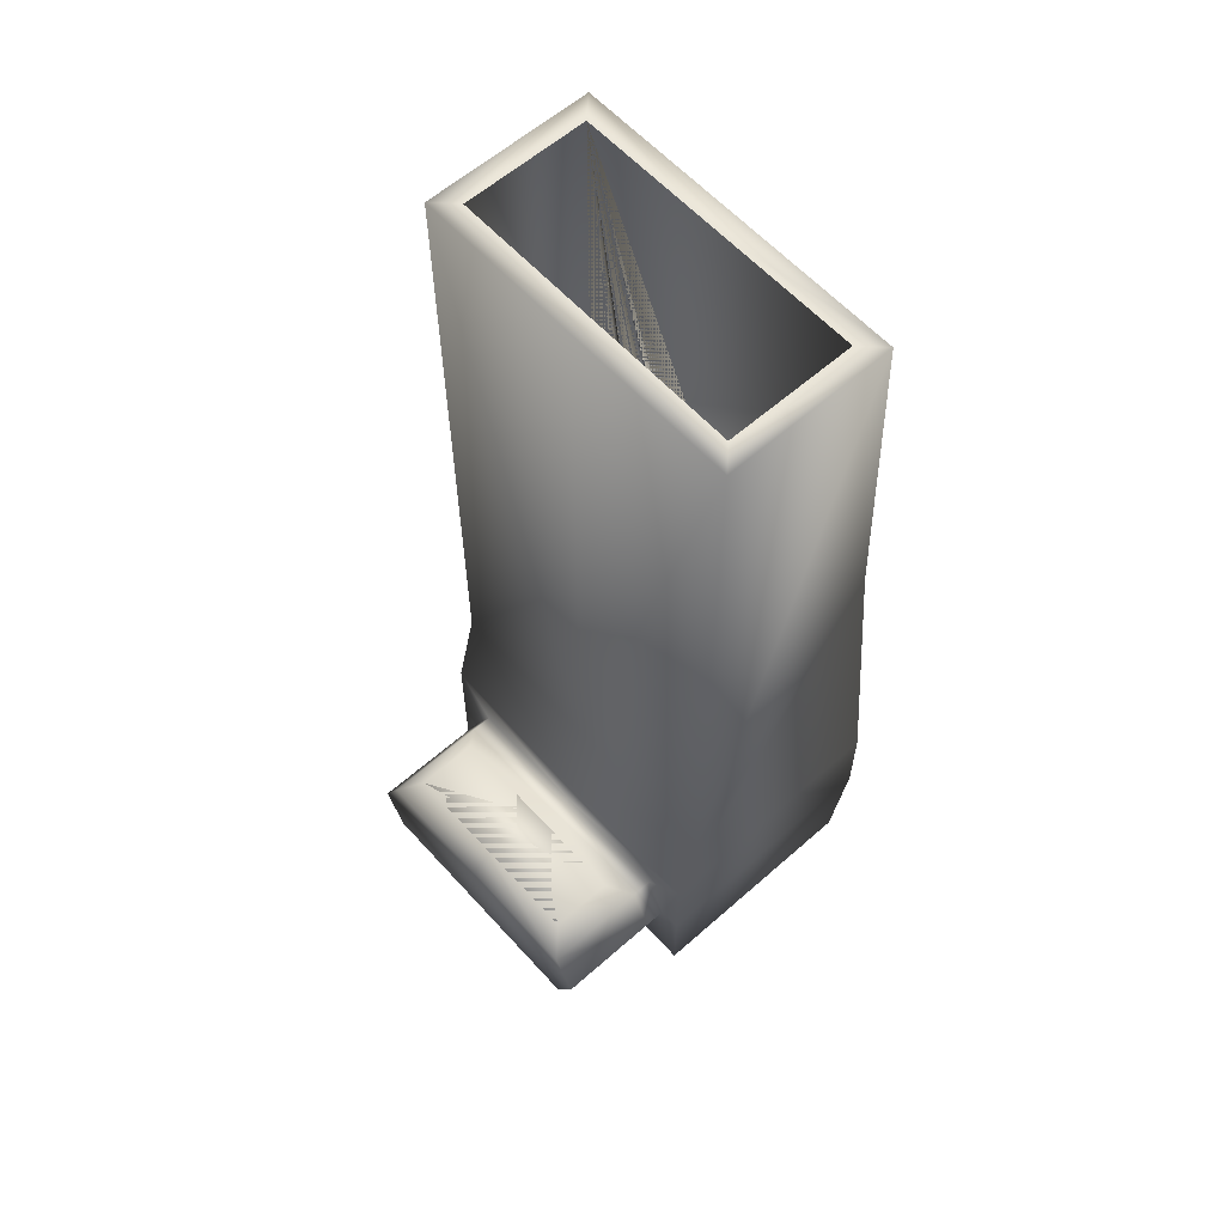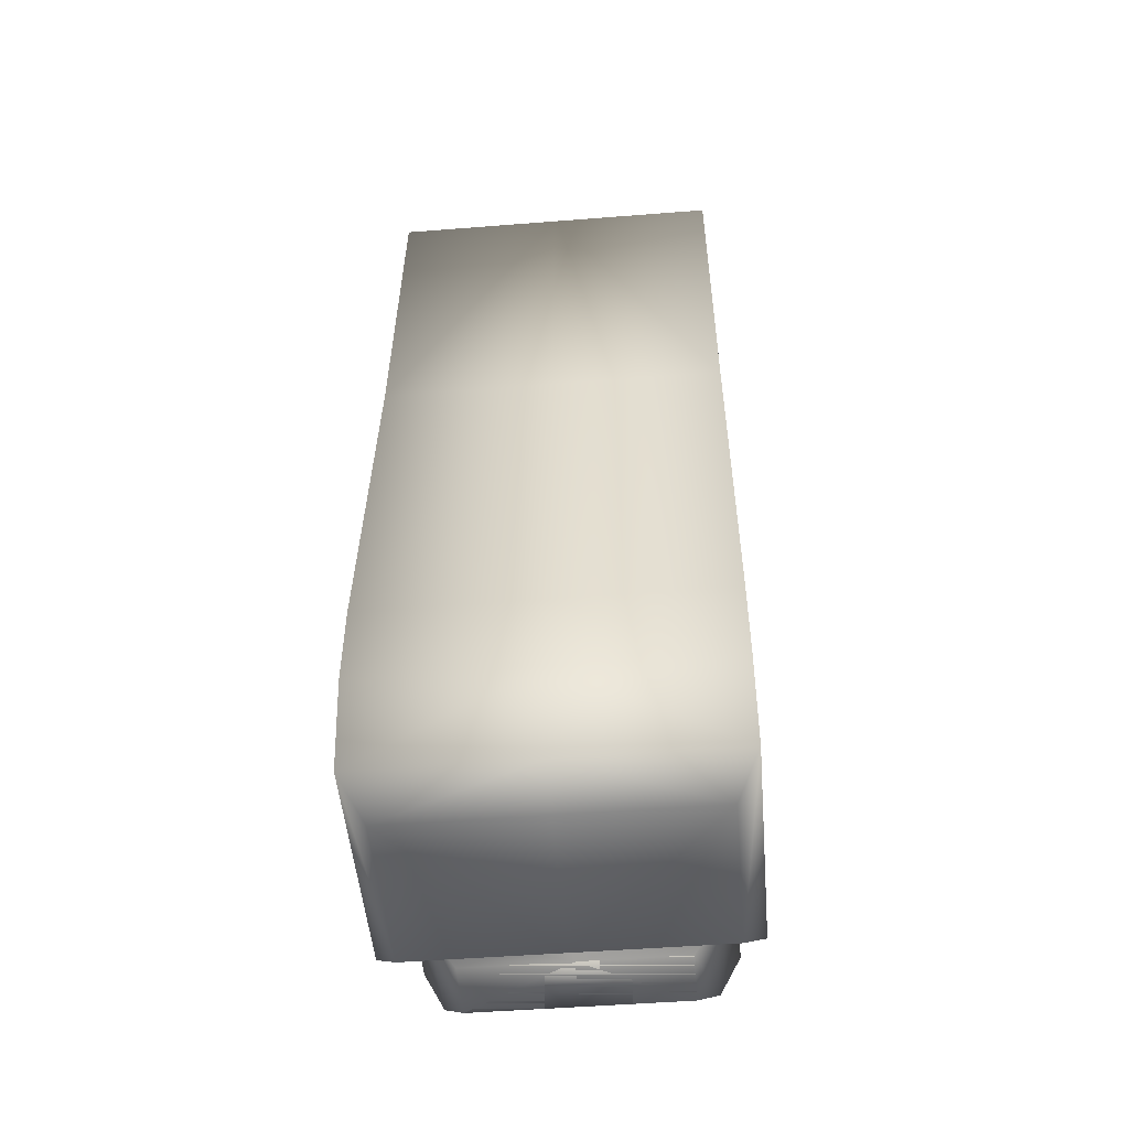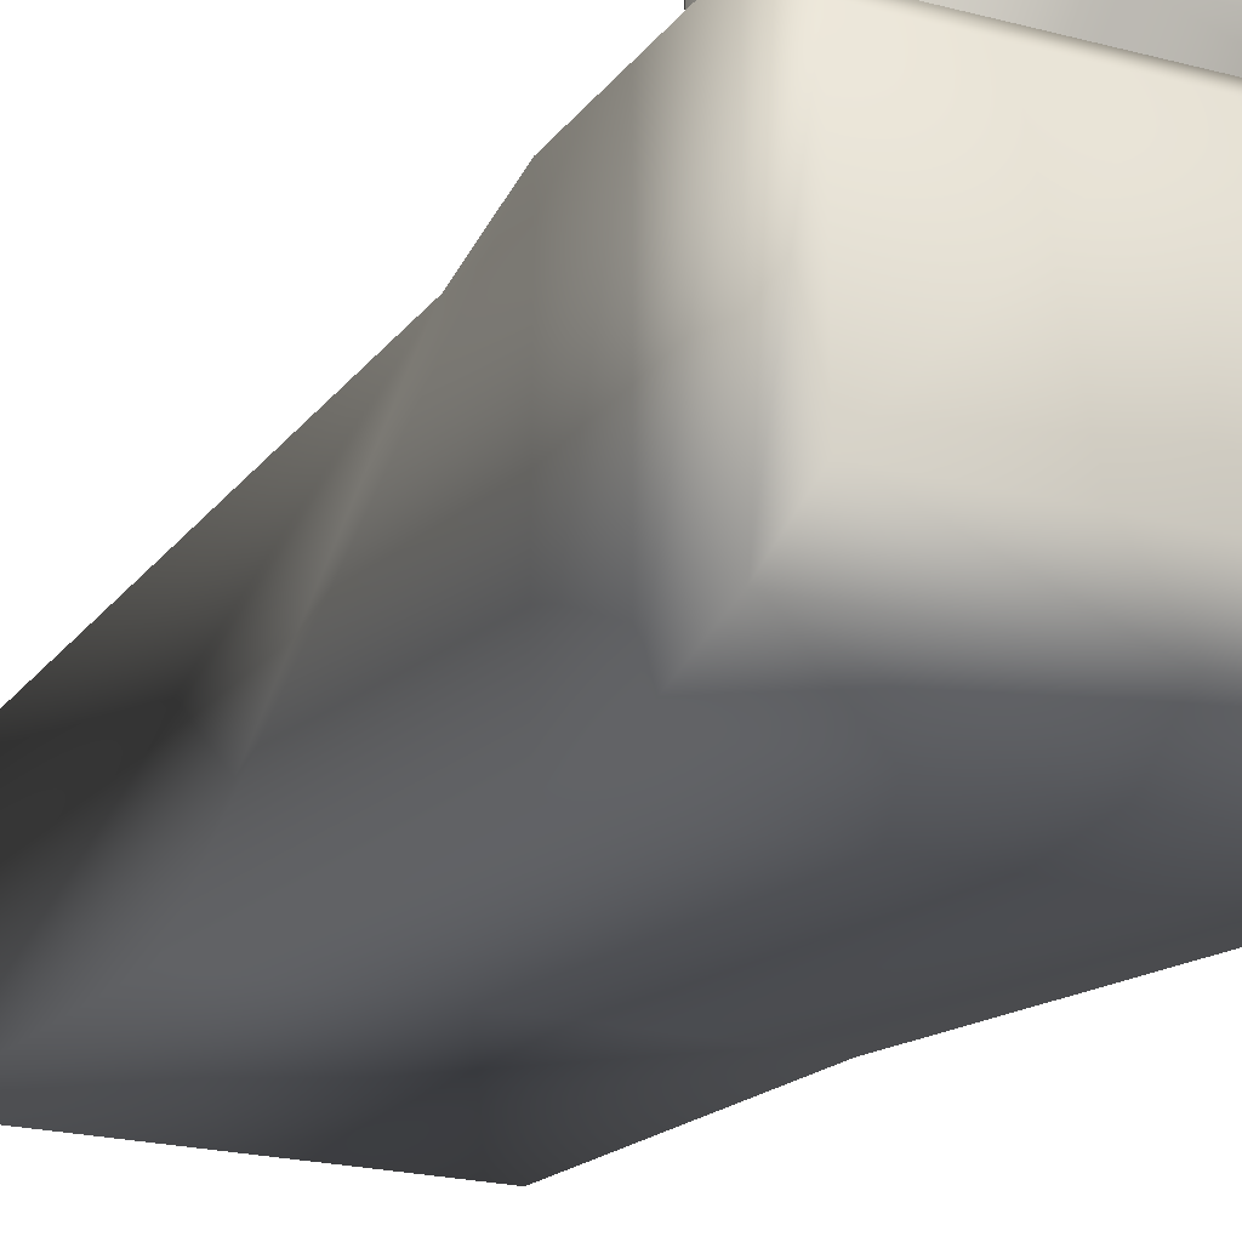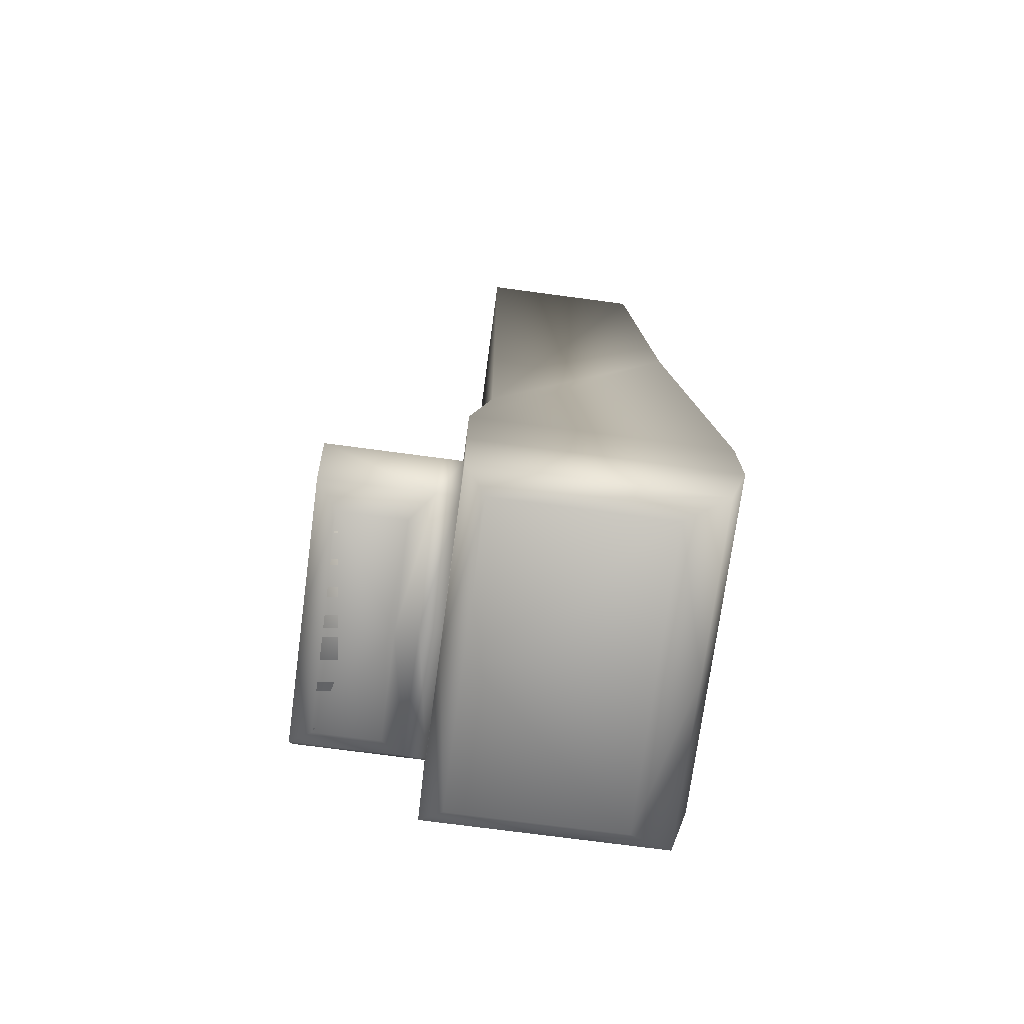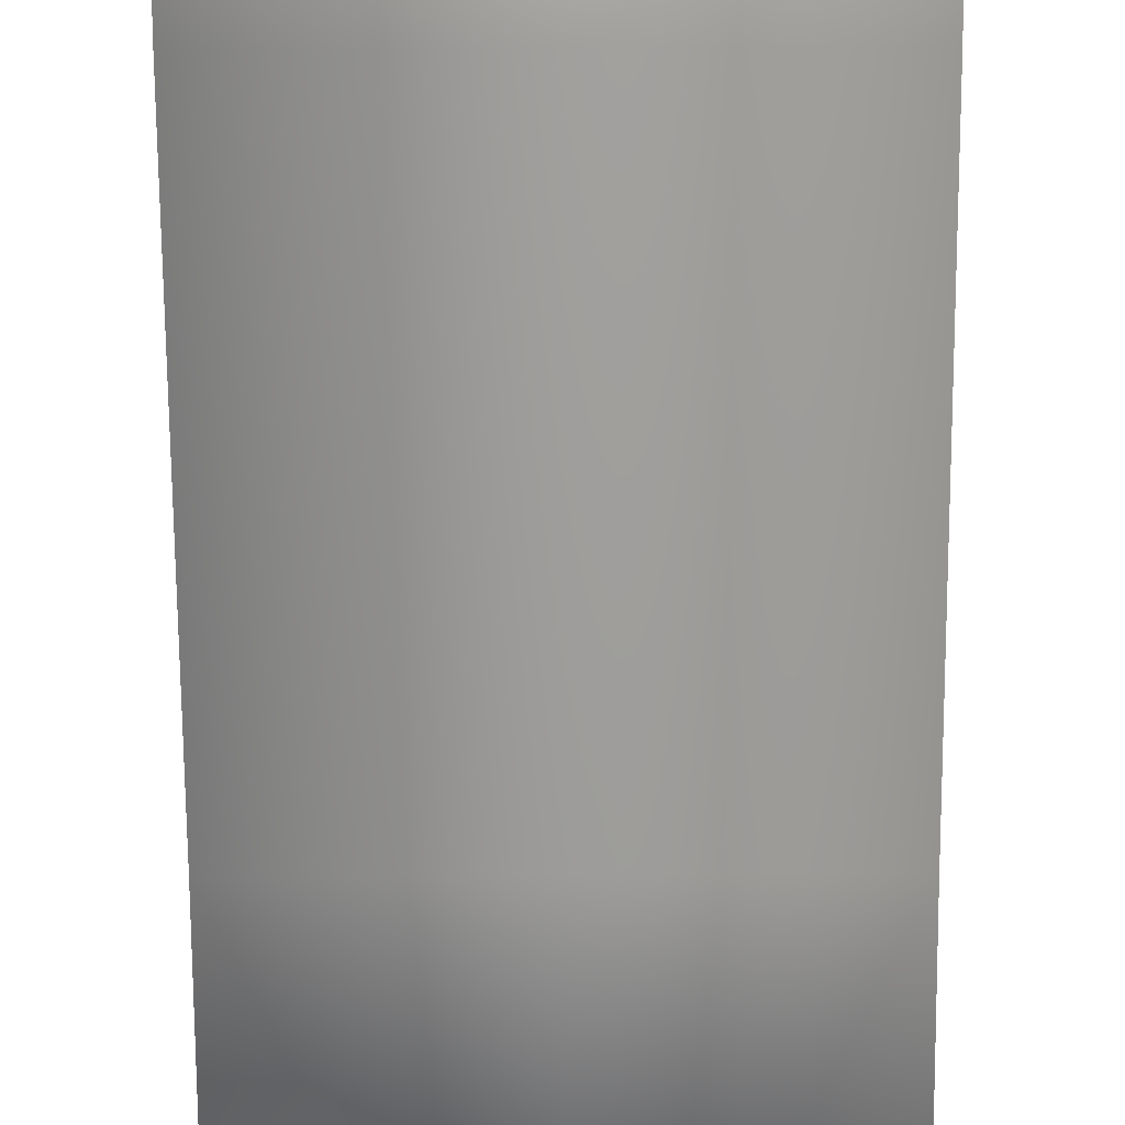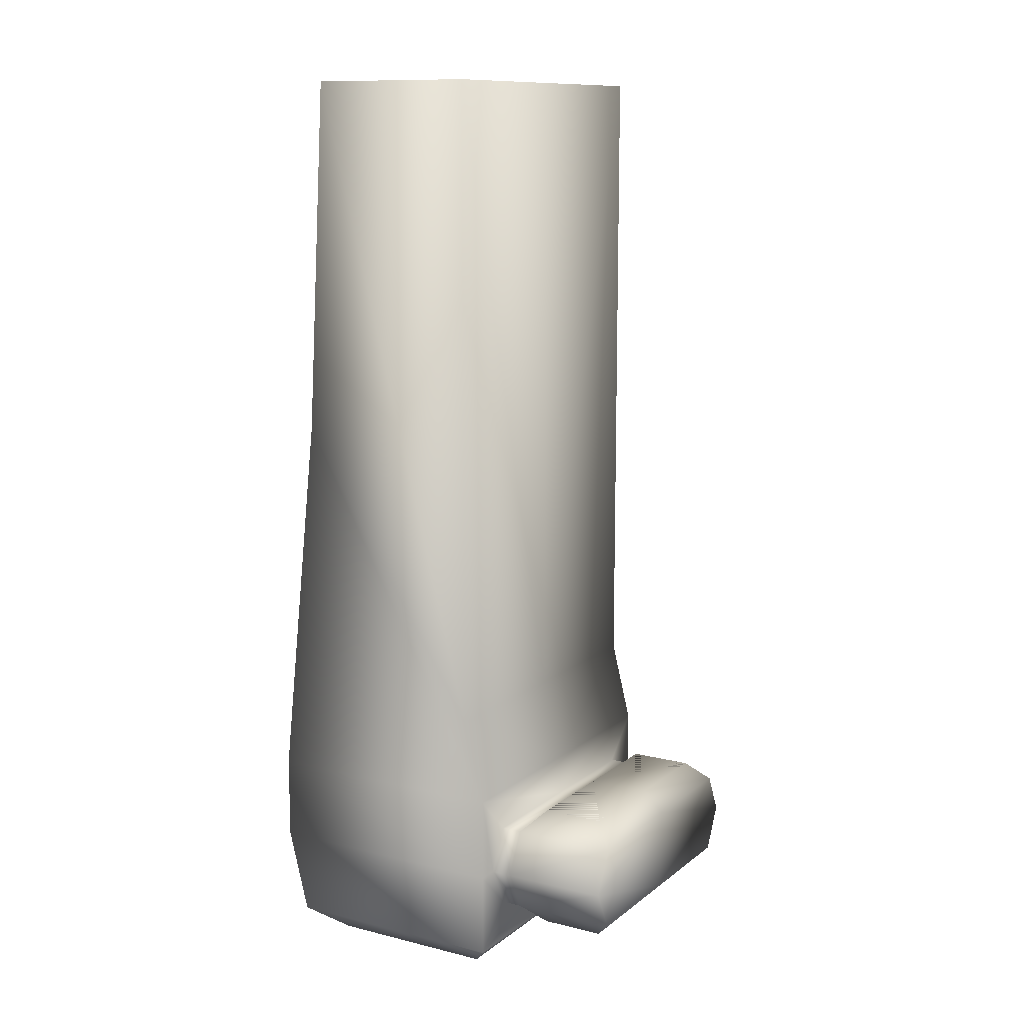
<metadata>
{"format":"obj","ext":"obj","renderer":"f3d","projection":"perspective","resolution":1024,"background":"white","views":[{"elev":60.2,"azim":-132.0,"up":"+Z"},{"elev":-50.4,"azim":4.9,"up":"+Z"},{"elev":-20.9,"azim":154.2,"up":"+Y"},{"elev":-73.4,"azim":-97.6,"up":"+Z"},{"elev":-74.7,"azim":-179.6,"up":"+Y"},{"elev":11.7,"azim":120.4,"up":"+Z"}]}
</metadata>
<code>
v  1 10 -21.1
v  -1 10 -21.1
v  -1 3 -21.1
v  1 3 -21.1
v  5 13 -19
v  -5 13 -19
v  -5 10 -19
v  5 10 -19
v  5 13 -25
v  5 10 -25
v  1 10 -23.1
v  1 3 -23.1
v  2 -0 -11
v  2 -0 -26
v  2 3 -26
v  2 3 -11
v  -2 3 -11
v  -2 -0 -11
v  -2 3 -26
v  -1 3 -23.1
v  -5 13 -25
v  -5 10 -25
v  -2 -0 -26
v  -1 10 -23.1
v  7 0 17
v  7 0 -10
v  7 6 -10
v  7 6 17
v  -7 6 17
v  -7 6 -10
v  -7 0 17
v  -7 0 -10
v  7 -0 -11
v  7 -0 -18
v  7 3 -18
v  7 3 -11
v  3 3 -11
v  3 -0 -11
v  3 -0 -18
v  3 3 -18
v  7 -0 -19
v  7 -0 -26
v  7 3 -26
v  7 3 -19
v  3 3 -19
v  3 -0 -19
v  3 -0 -26
v  3 3 -26
v  -7 -0 -11
v  -7 3 -11
v  -7 3 -18
v  -7 -0 -18
v  -3 -0 -18
v  -3 -0 -11
v  -3 3 -11
v  -3 3 -18
v  -7 -0 -19
v  -7 3 -19
v  -7 3 -26
v  -7 -0 -26
v  -3 -0 -26
v  -3 -0 -19
v  -3 3 -19
v  -3 3 -26
v  1 0 -10
v  1 -0 -11
v  -1 0 -10
v  -1 -0 -11
v  -1 2 -10
v  -1 2 -11
v  1 2 -10
v  1 2 -11
v  2 -0 -13
v  3 -0 -13
v  2 -0 -15
v  3 -0 -15
v  3 2 -15
v  2 2 -15
v  3 2 -13
v  2 2 -13
v  -2 -0 -15
v  -3 -0 -15
v  -2 -0 -17
v  -3 -0 -17
v  -3 2 -17
v  -2 2 -17
v  -3 2 -15
v  -2 2 -15
v  2 -0 -20
v  3 -0 -20
v  2 -0 -22
v  3 -0 -22
v  2 2 -22
v  3 2 -22
v  2 2 -20
v  3 2 -20
v  -2 -0 -23
v  -3 -0 -23
v  -2 -0 -25
v  -3 -0 -25
v  -2 2 -25
v  -3 2 -25
v  -2 2 -23
v  -3 2 -23
o SmallMotherShip
g SmallMotherShip
f 1 4 3 2
f 5 8 7 6
f 9 10 8 5
f 11 12 4 1
f 5 6 21 9
f 22 10 9 21
f 14 15 19 23
f 12 11 24 20
f 21 6 7 22
f 24 2 3 20
f 25 28 27 26
f 29 30 27 28
f 31 32 30 29
f 72 66 65 71
f 67 68 70 69
f 70 72 71 69
f 80 79 74 73
f 34 33 36 35
f 36 33 38 37
f 39 34 35 40
f 37 40 35 36
f 80 78 77 79
f 78 75 76 77
f 50 49 52 51
f 49 50 55 54
f 56 51 52 53
f 50 51 56 55
f 88 81 82 87
f 84 83 86 85
f 86 88 87 85
f 42 41 44 43
f 44 41 46 45
f 47 42 43 48
f 45 48 43 44
f 96 90 89 95
f 91 92 94 93
f 94 96 95 93
f 58 57 60 59
f 57 58 63 62
f 64 59 60 61
f 58 59 64 63
f 103 104 102 101
f 102 100 99 101
f 104 103 97 98
f 17 19 15 16 12 20 3 4 12 16
f 11 1 2 8 10 22 7 8 2 24
f 16 13 66 72 70 68 18 17
f 71 65 26 27 30 32 67 69
f 77 76 39 40 37 38 74 79
f 53 84 85 87 82 54 55 56
f 89 75 78 80 73 13 16 15 14 91 93 95
f 45 46 90 96 94 92 47 48
f 25 26 65 66 13 73 74 38 33 34 39 76 75 89 90 46 41 42 47 92 91 14 23 99 100 61 60 57 62 98 97 83 84 53 52 49 54 82 81 18 68 67 32 31
f 86 83 97 103 101 99 23 19 17 18 81 88
f 61 100 102 104 98 62 63 64
v  8 -1 17
v  7 -1 -27
v  8 7 17
v  7 7 -27
v  8 -4 -18
v  8 8 -18
v  8 -3 -26
v  8 8 -26
v  8 8 -22
v  8 -4 -22
v  6 8 -20
v  7 8 -22
v  6 8 -24
v  6 14 -20
v  7 14 -22
v  6 14 -24
v  8 7 -14
v  8 -2 -0
v  7 0 17
v  7 6 17
v  6 9 -20
v  7 9 -22
v  6 9 -24
v  5 13 -25
v  5 10 -25
v  5 13 -19
v  5 10 -19
v  0 8 -26
v  0 14 -24
v  0 0 17
v  0 -1 -27
v  0 7 -27
v  0 14 -22
v  0 7 -14
v  0 -2 -0
v  0 8 -20
v  0 9 -24
v  0 9 -20
v  0 10 -25
v  0 13 -19
v  -8 -1 17
v  -8 -2 -0
v  -8 7 -14
v  -8 7 17
v  -8 -4 -18
v  -8 -4 -22
v  -8 8 -22
v  -8 8 -18
v  -8 -3 -26
v  -7 -1 -27
v  -7 7 -27
v  -8 8 -26
v  -7 14 -22
v  -6 14 -24
v  -7 8 -22
v  -6 8 -20
v  -6 8 -24
v  0 8 -24
v  -7 9 -22
v  -6 9 -20
v  -6 9 -24
v  0 8 -18
v  -7 6 17
v  -7 0 17
v  0 7 17
v  0 6 17
v  0 -4 -18
v  0 -4 -22
v  0 -3 -26
v  0 -1 17
v  -6 14 -20
v  -5 10 -25
v  -5 13 -25
v  0 14 -20
v  -5 13 -19
v  -5 10 -19
v  0 13 -25
v  0 10 -19
o SmallMotherShip_Exterior
g SmallMotherShip_Exterior
f 105 122 121 107
f 109 114 113 110
f 111 106 108 112
f 119 120 133 137
f 114 111 112 113
f 110 113 116 115
f 113 112 117 116
f 112 132 162 117
f 115 116 126 125
f 116 117 127 126
f 117 162 141 127
f 121 110 166 138
f 122 109 110 121
f 105 107 124 123
f 107 169 170 124
f 114 109 171 172
f 111 114 172 173
f 115 125 142 140
f 109 122 139 171
f 105 123 134 174
f 122 105 174 139
f 107 121 138 169
f 106 111 173 135
f 110 115 140 166
f 126 119 118 125
f 127 120 119 126
f 120 127 129 128
f 127 141 143 129
f 118 178 144 130
f 125 118 130 131
f 128 129 143 181
f 136 108 106 135
f 178 118 119 137
f 132 112 108 136
f 133 120 128 181
f 142 125 131 182
f 182 131 130 144
f 145 148 147 146
f 149 152 151 150
f 153 156 155 154
f 157 137 133 158
f 150 151 156 153
f 152 160 159 151
f 151 159 161 156
f 156 161 162 132
f 160 164 163 159
f 159 163 165 161
f 161 165 141 162
f 147 138 166 152
f 146 147 152 149
f 145 168 167 148
f 148 167 170 169
f 150 172 171 149
f 153 173 172 150
f 160 140 142 164
f 149 171 139 146
f 145 174 134 168
f 146 139 174 145
f 148 169 138 147
f 154 135 173 153
f 152 166 140 160
f 163 164 175 157
f 165 163 157 158
f 158 177 176 165
f 165 176 143 141
f 175 179 144 178
f 164 180 179 175
f 177 181 143 176
f 136 135 154 155
f 178 137 157 175
f 132 136 155 156
f 133 181 177 158
f 142 182 180 164
f 182 144 179 180

</code>
